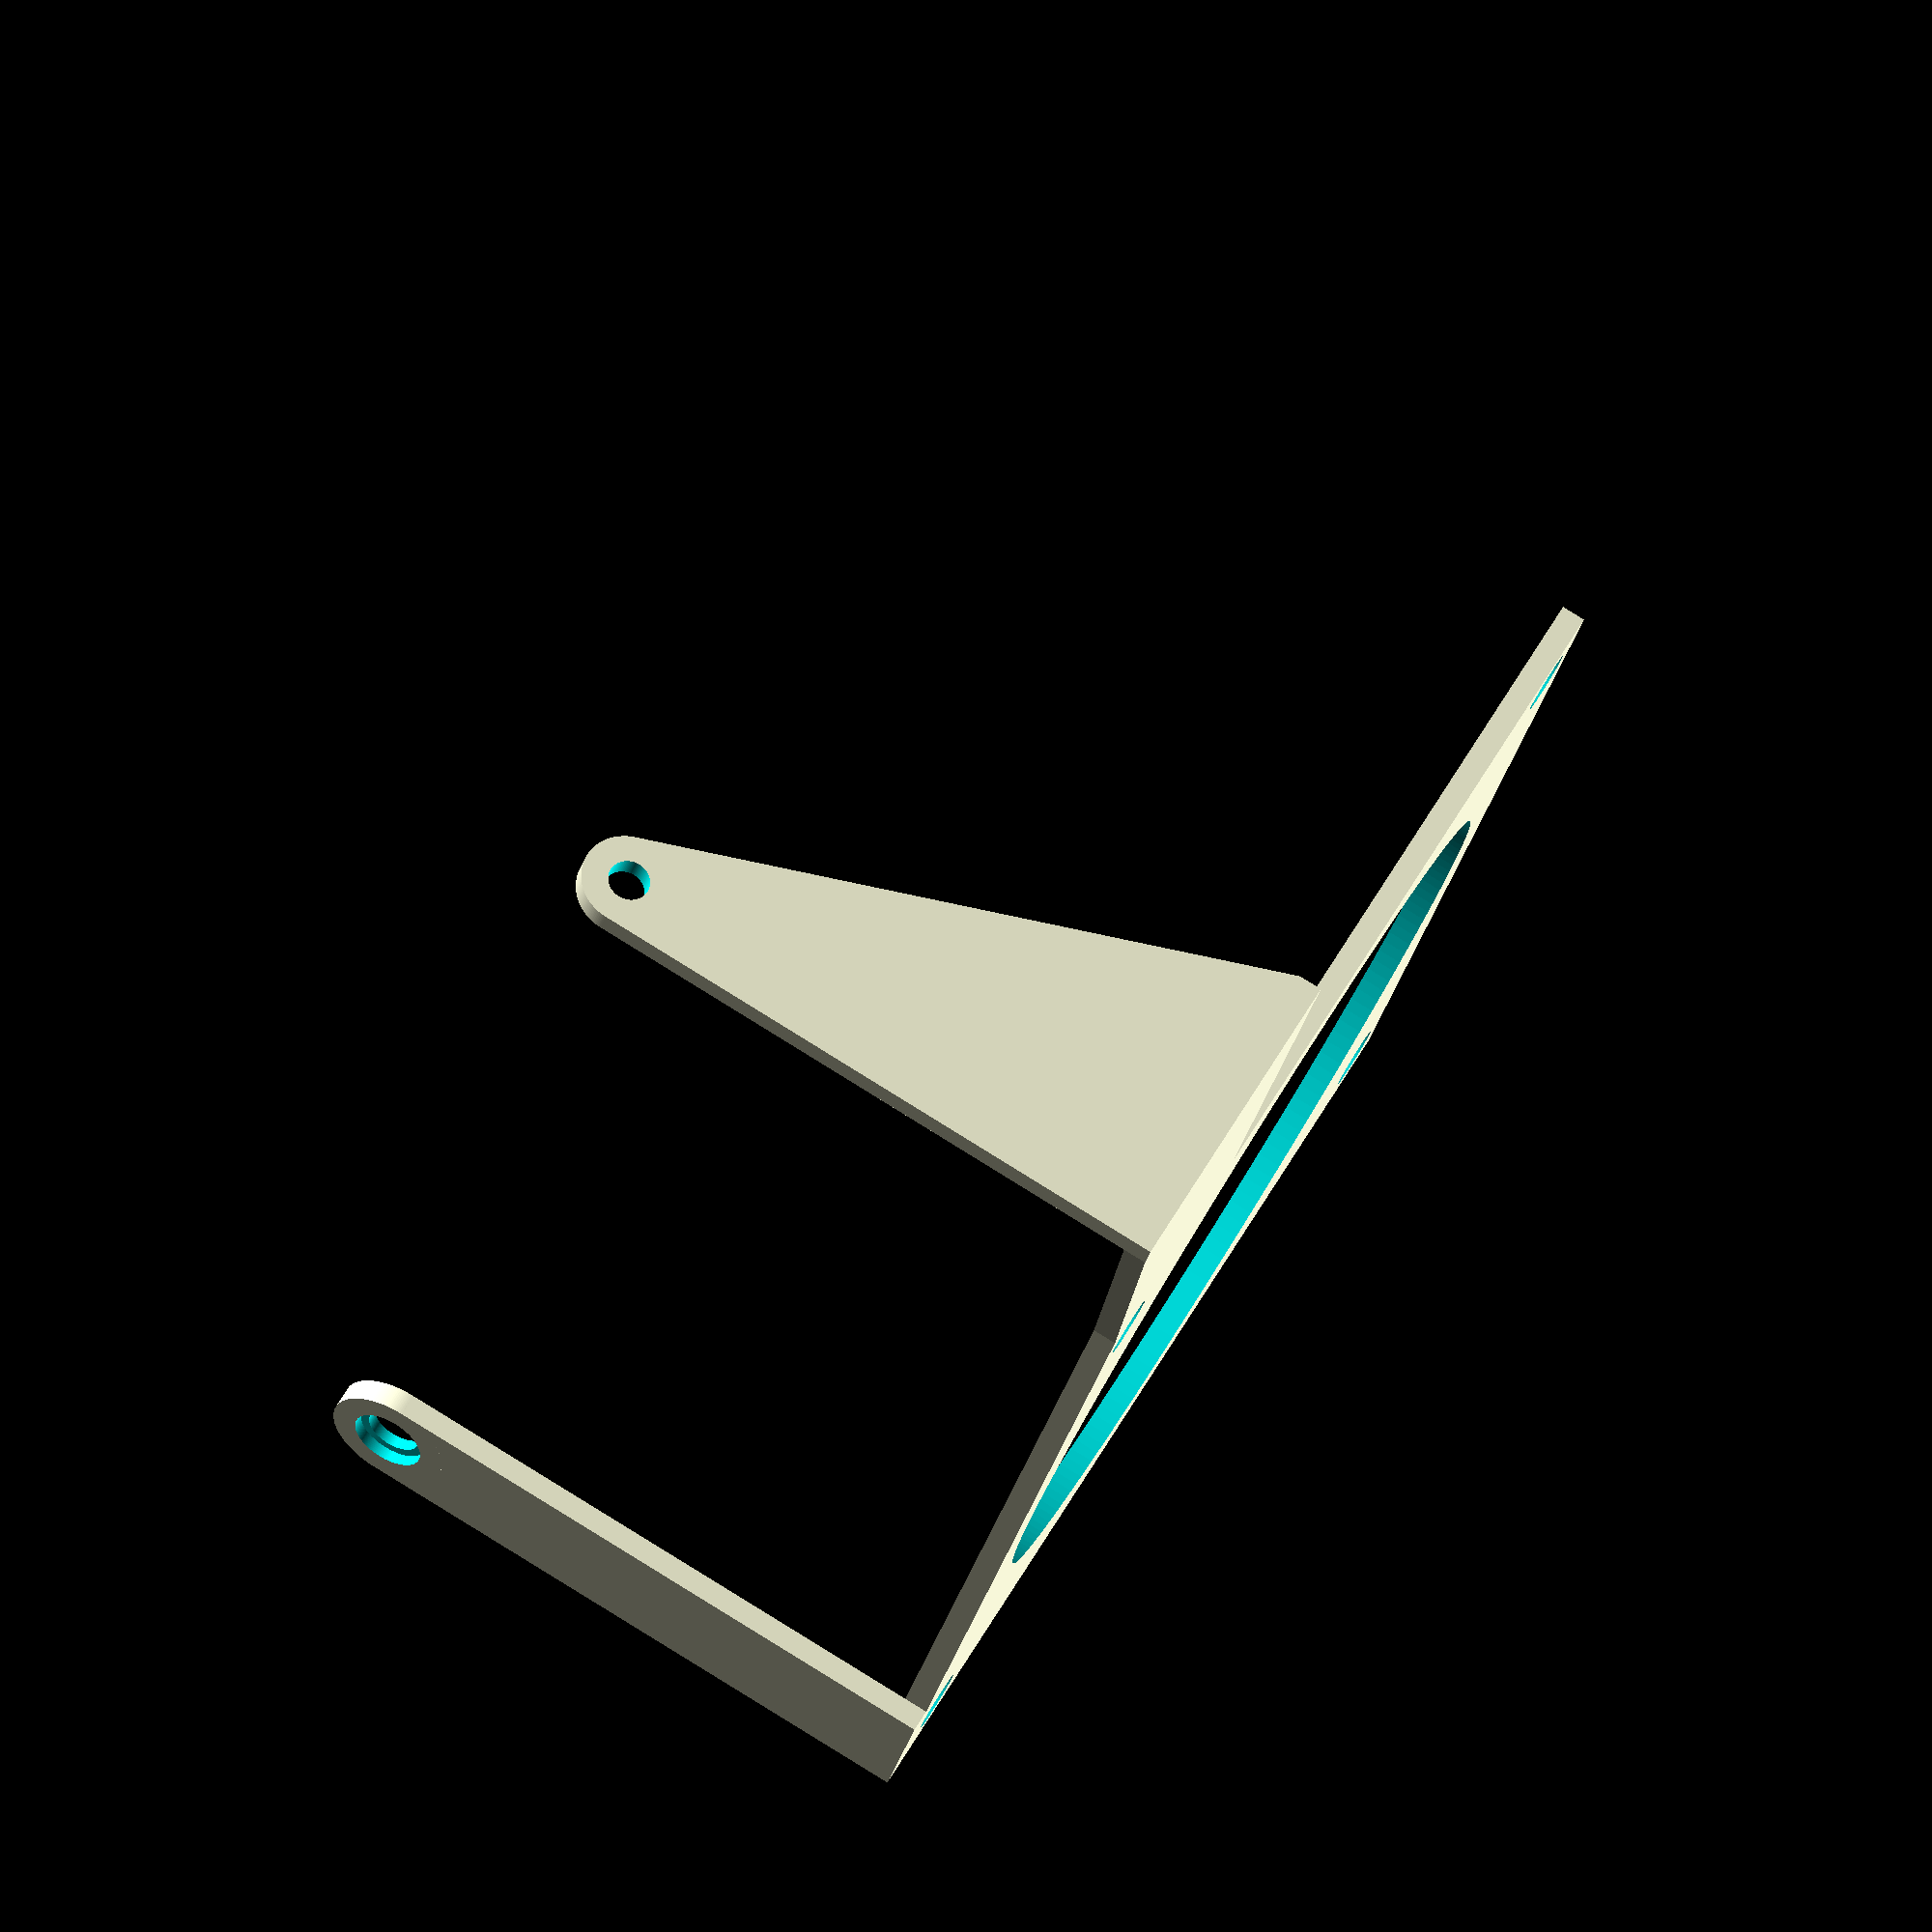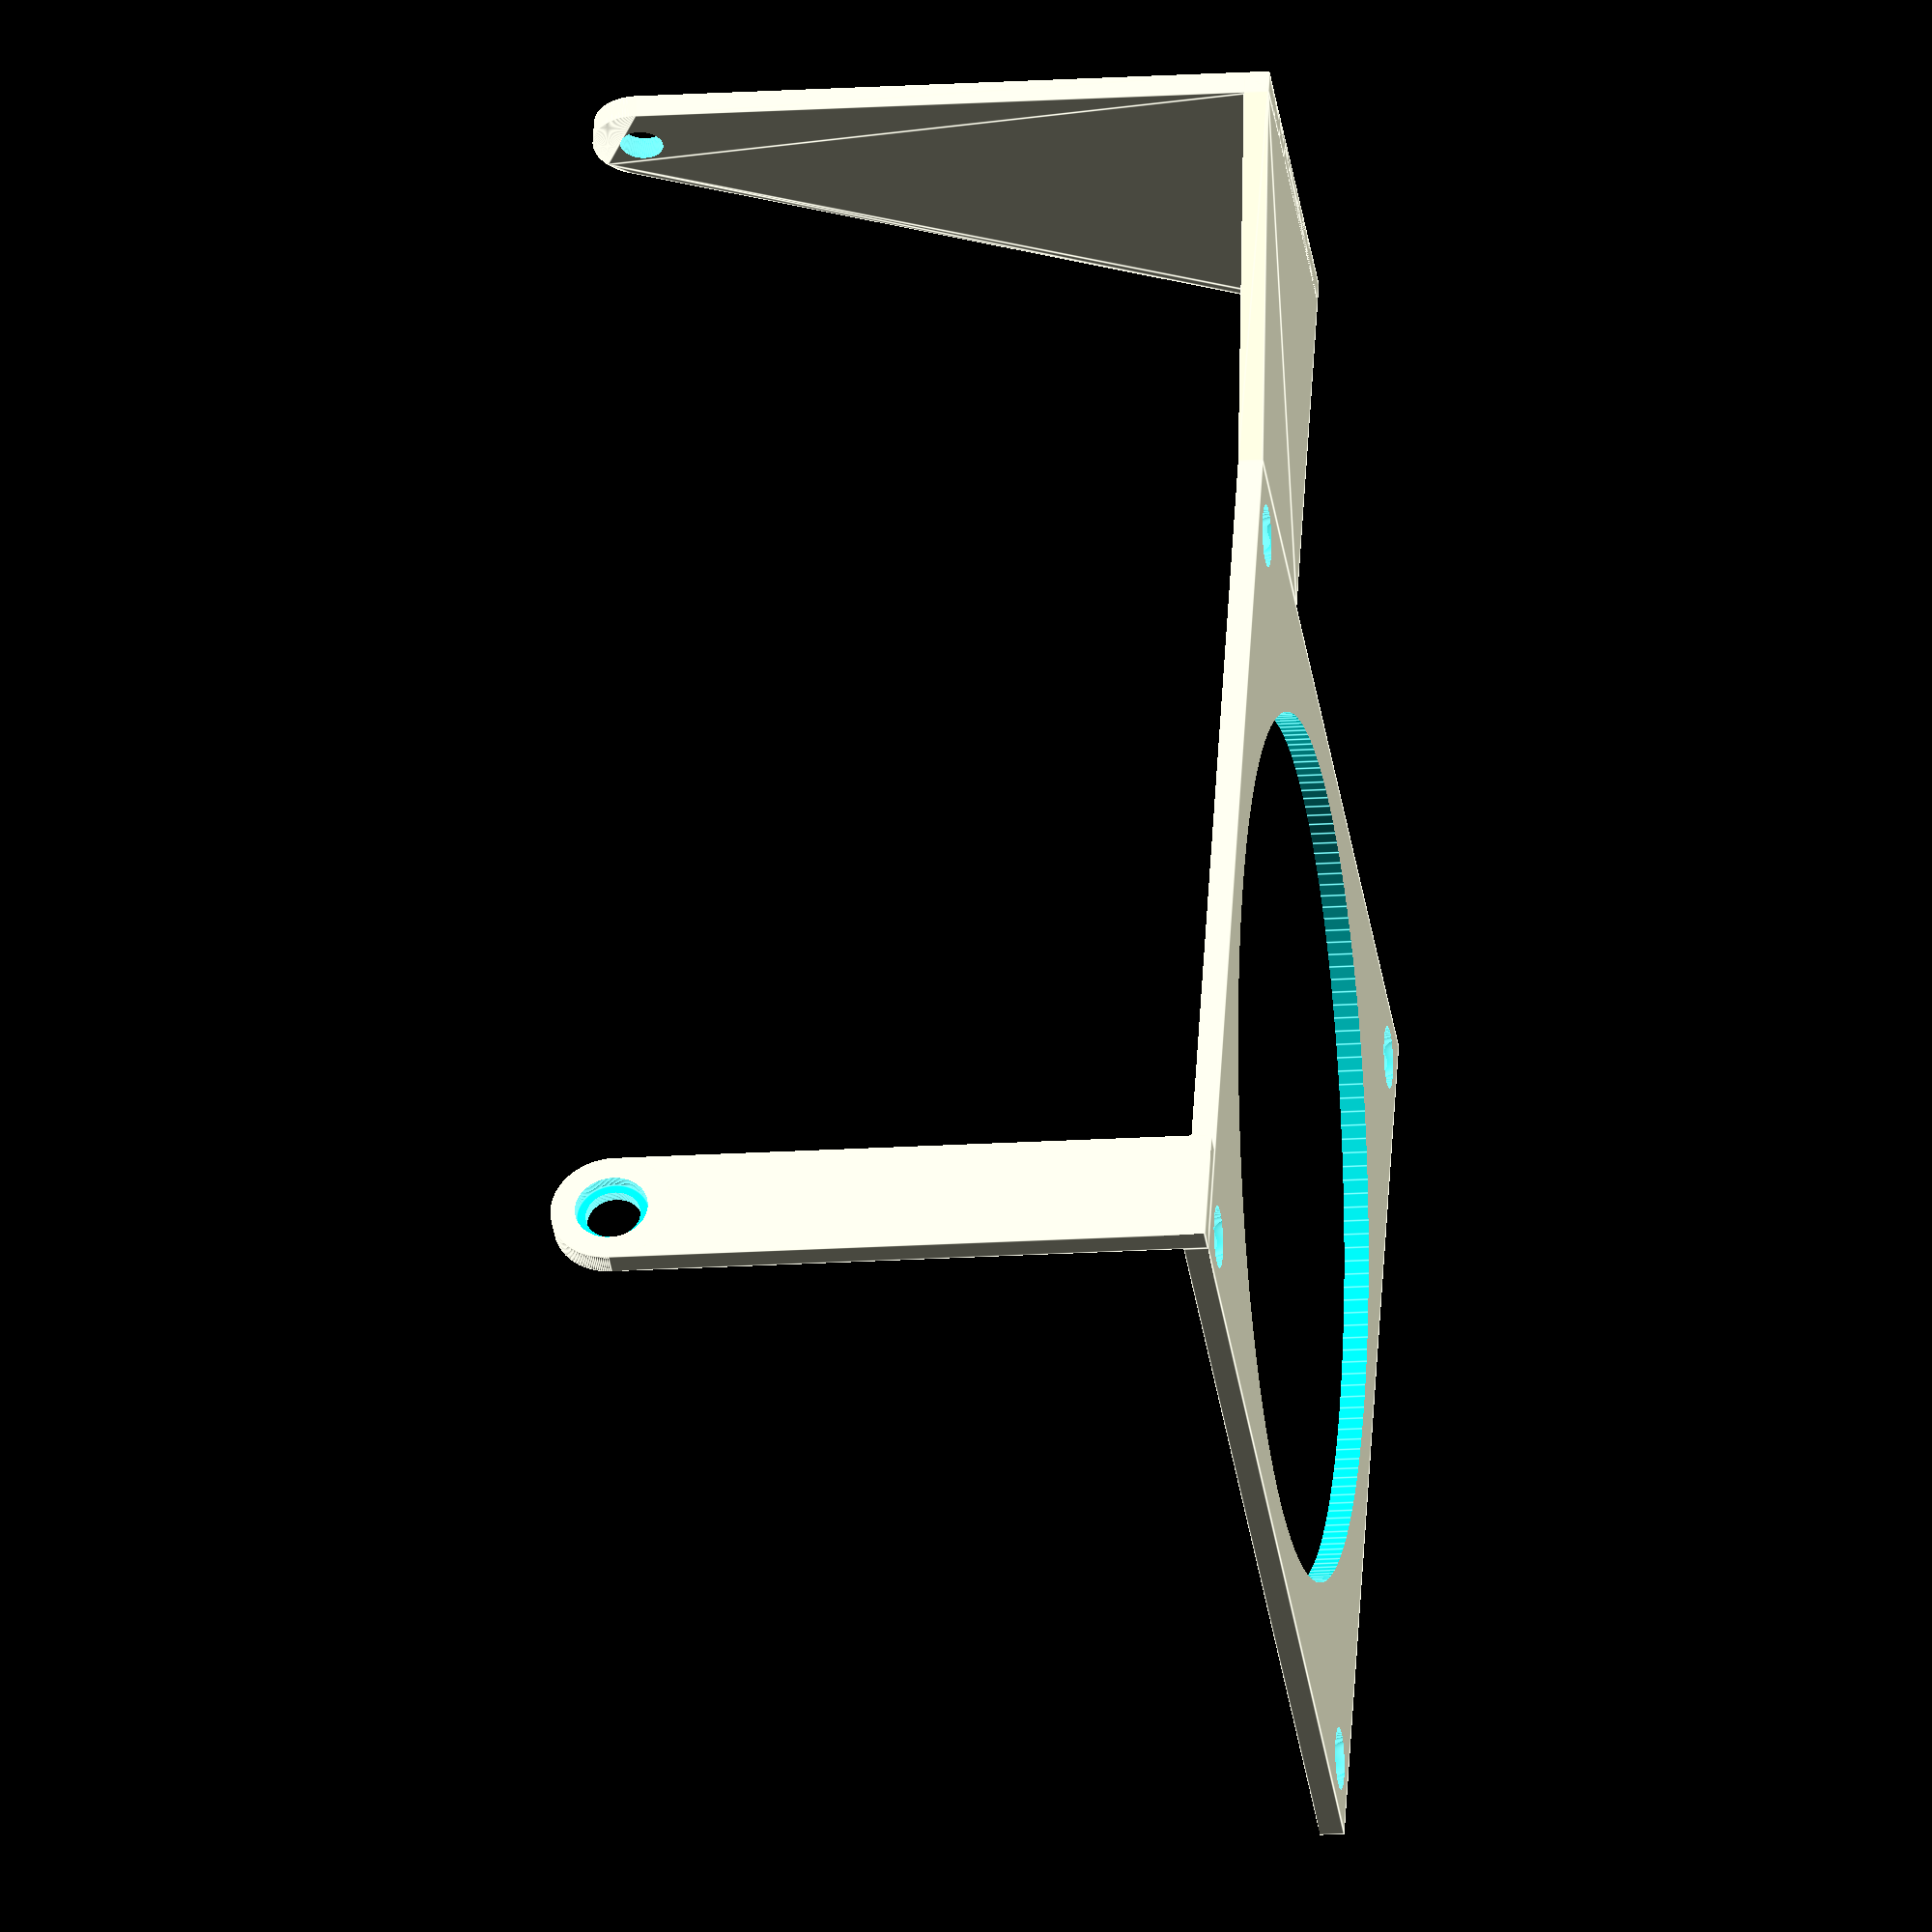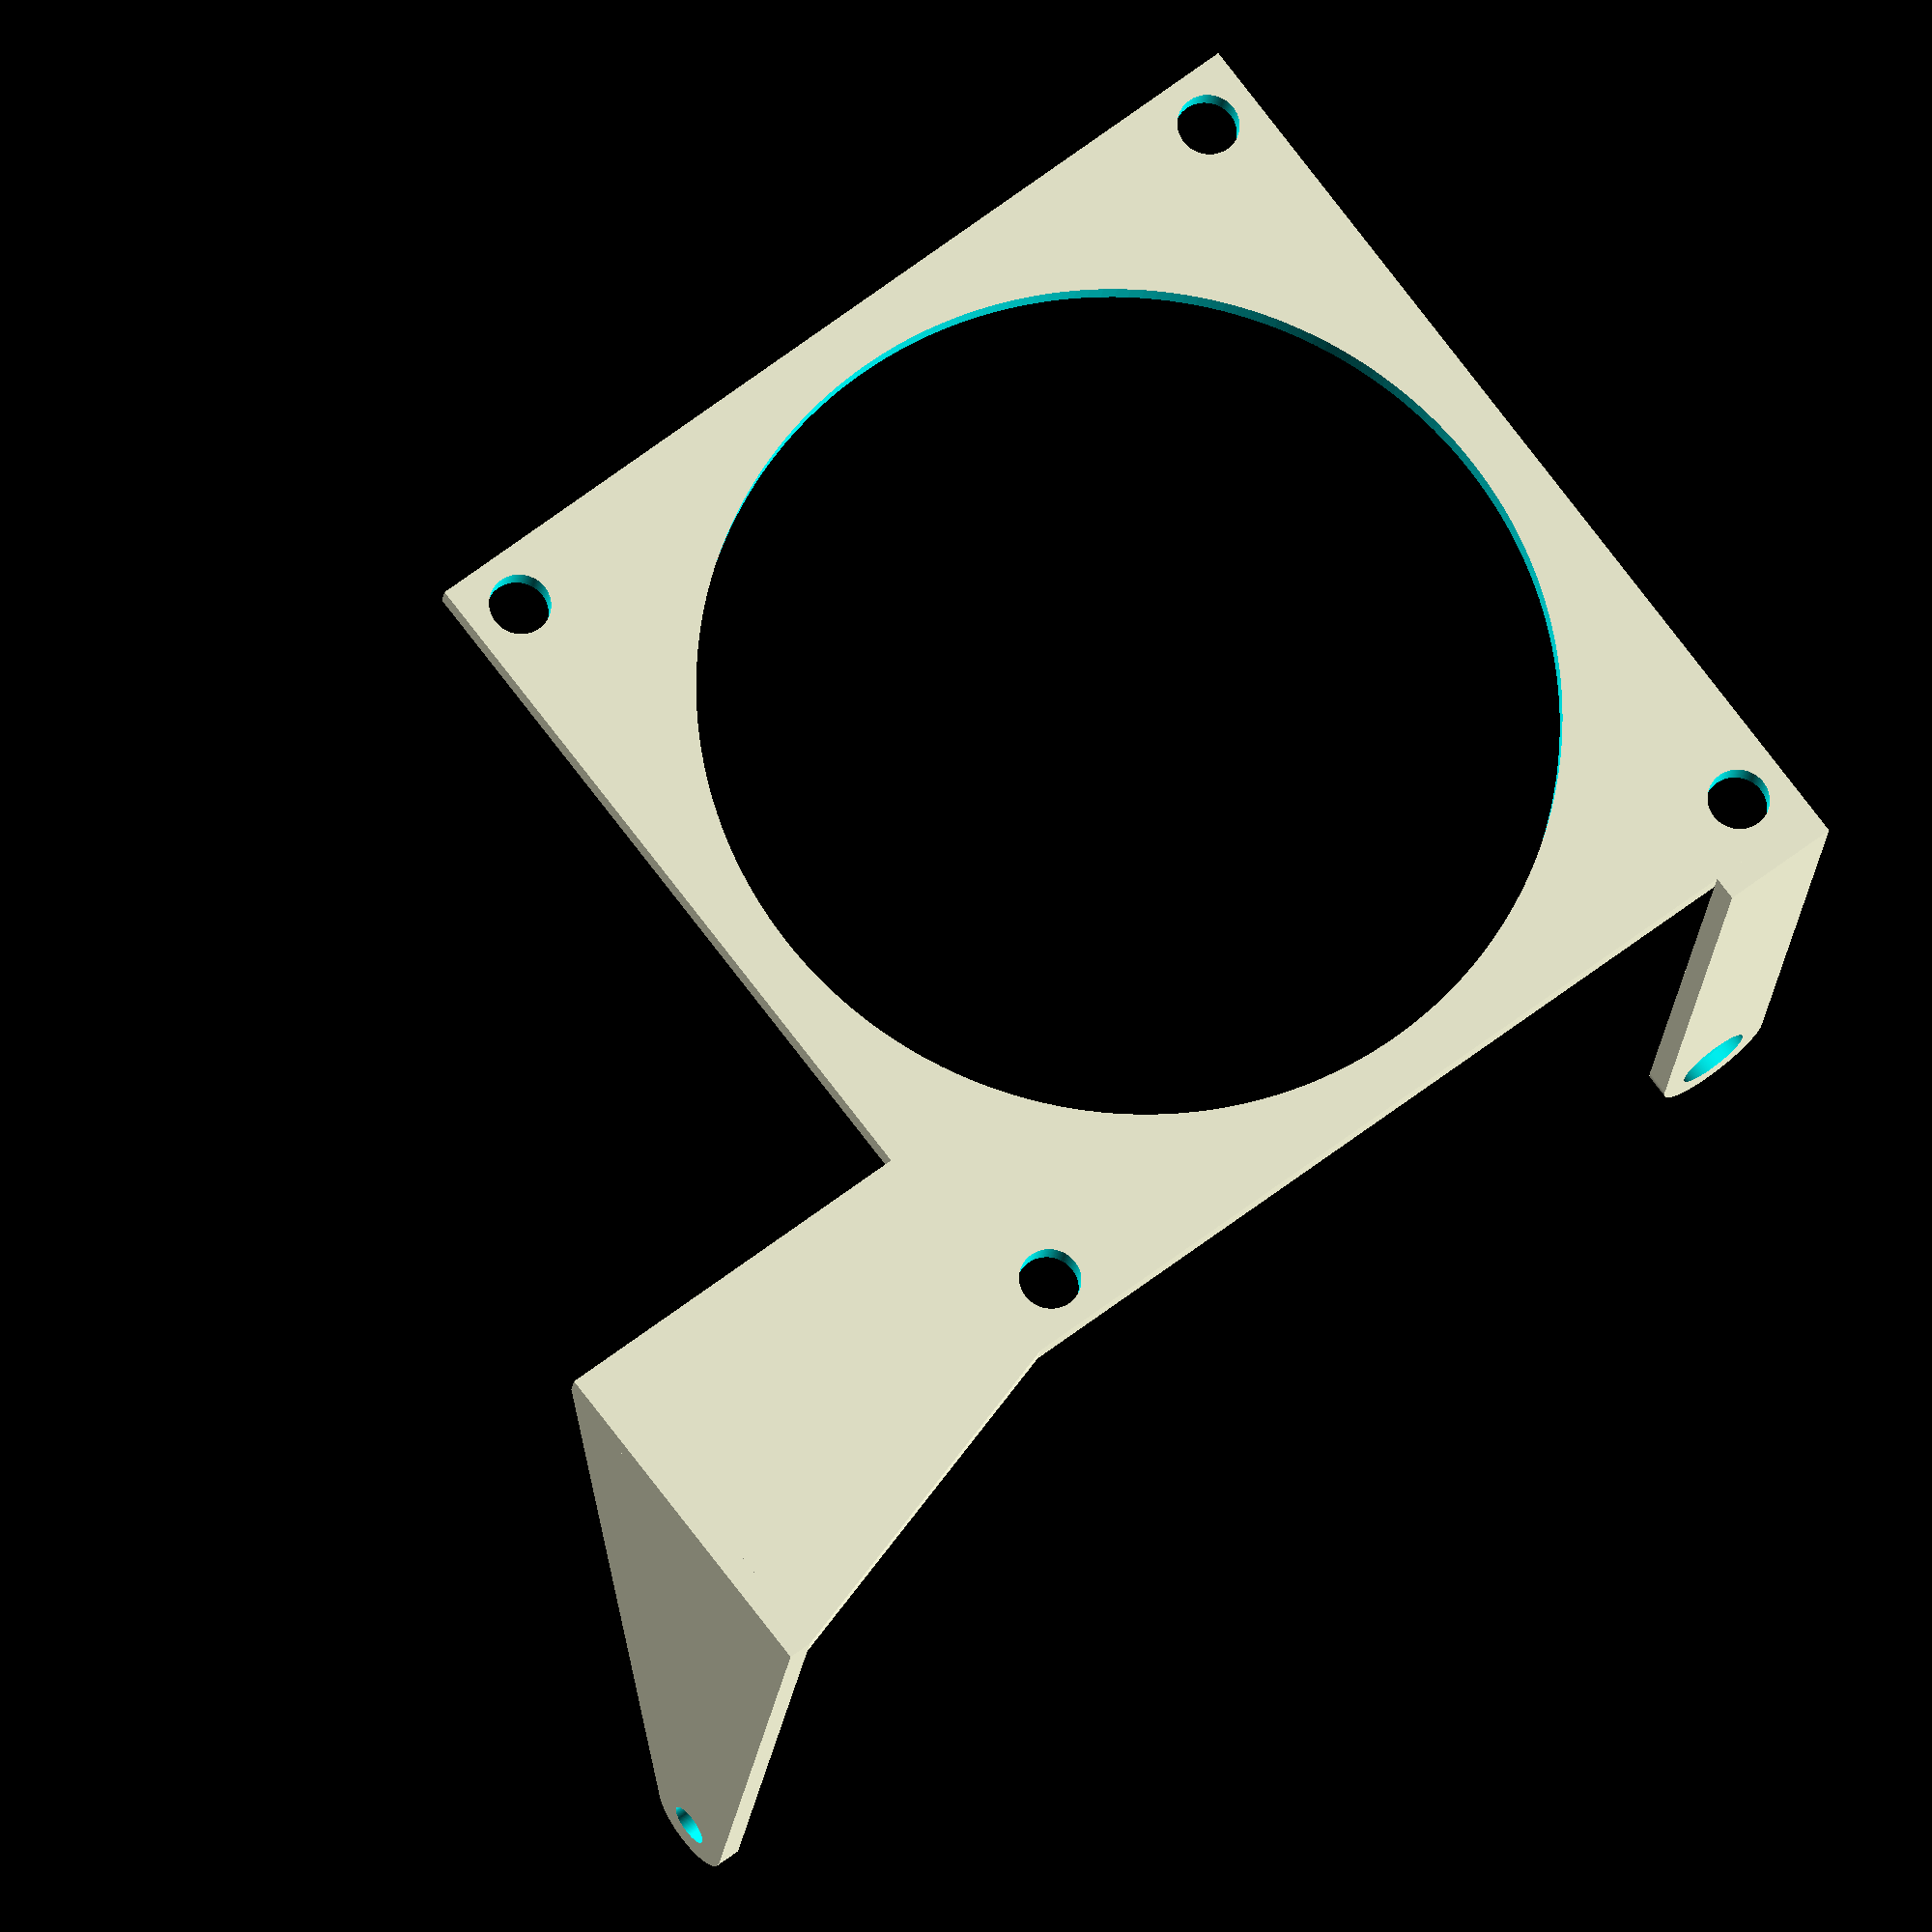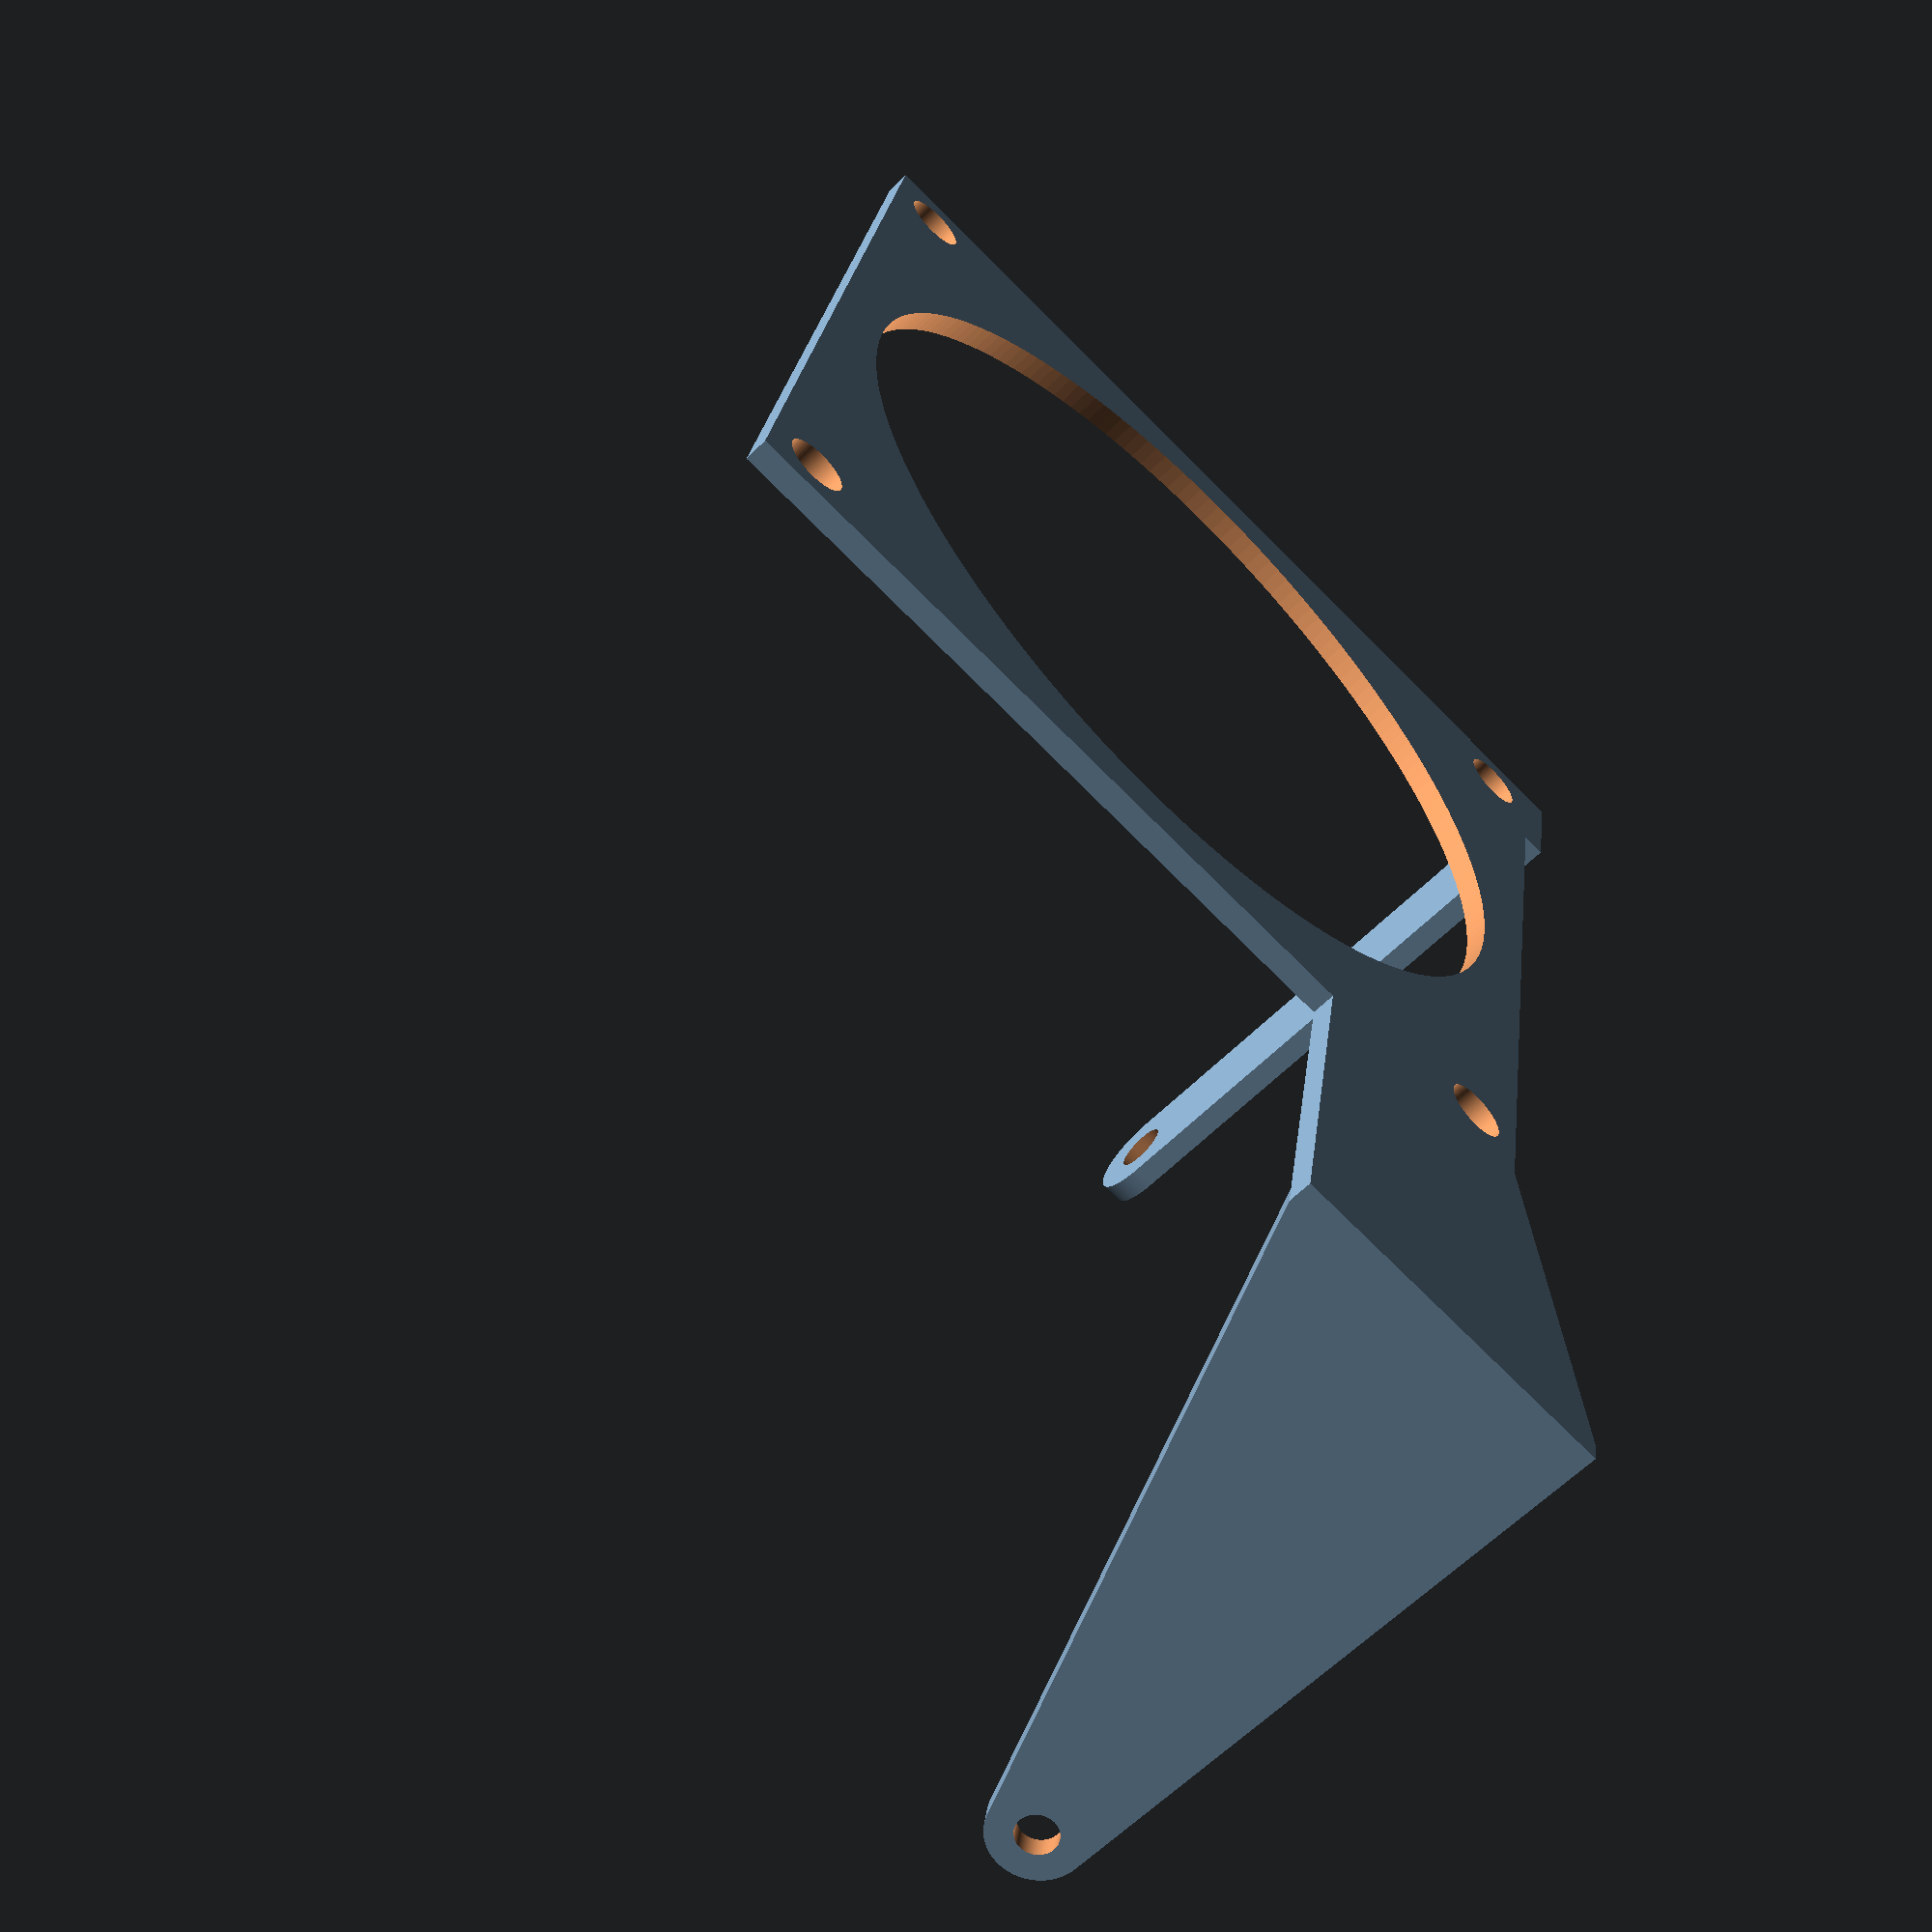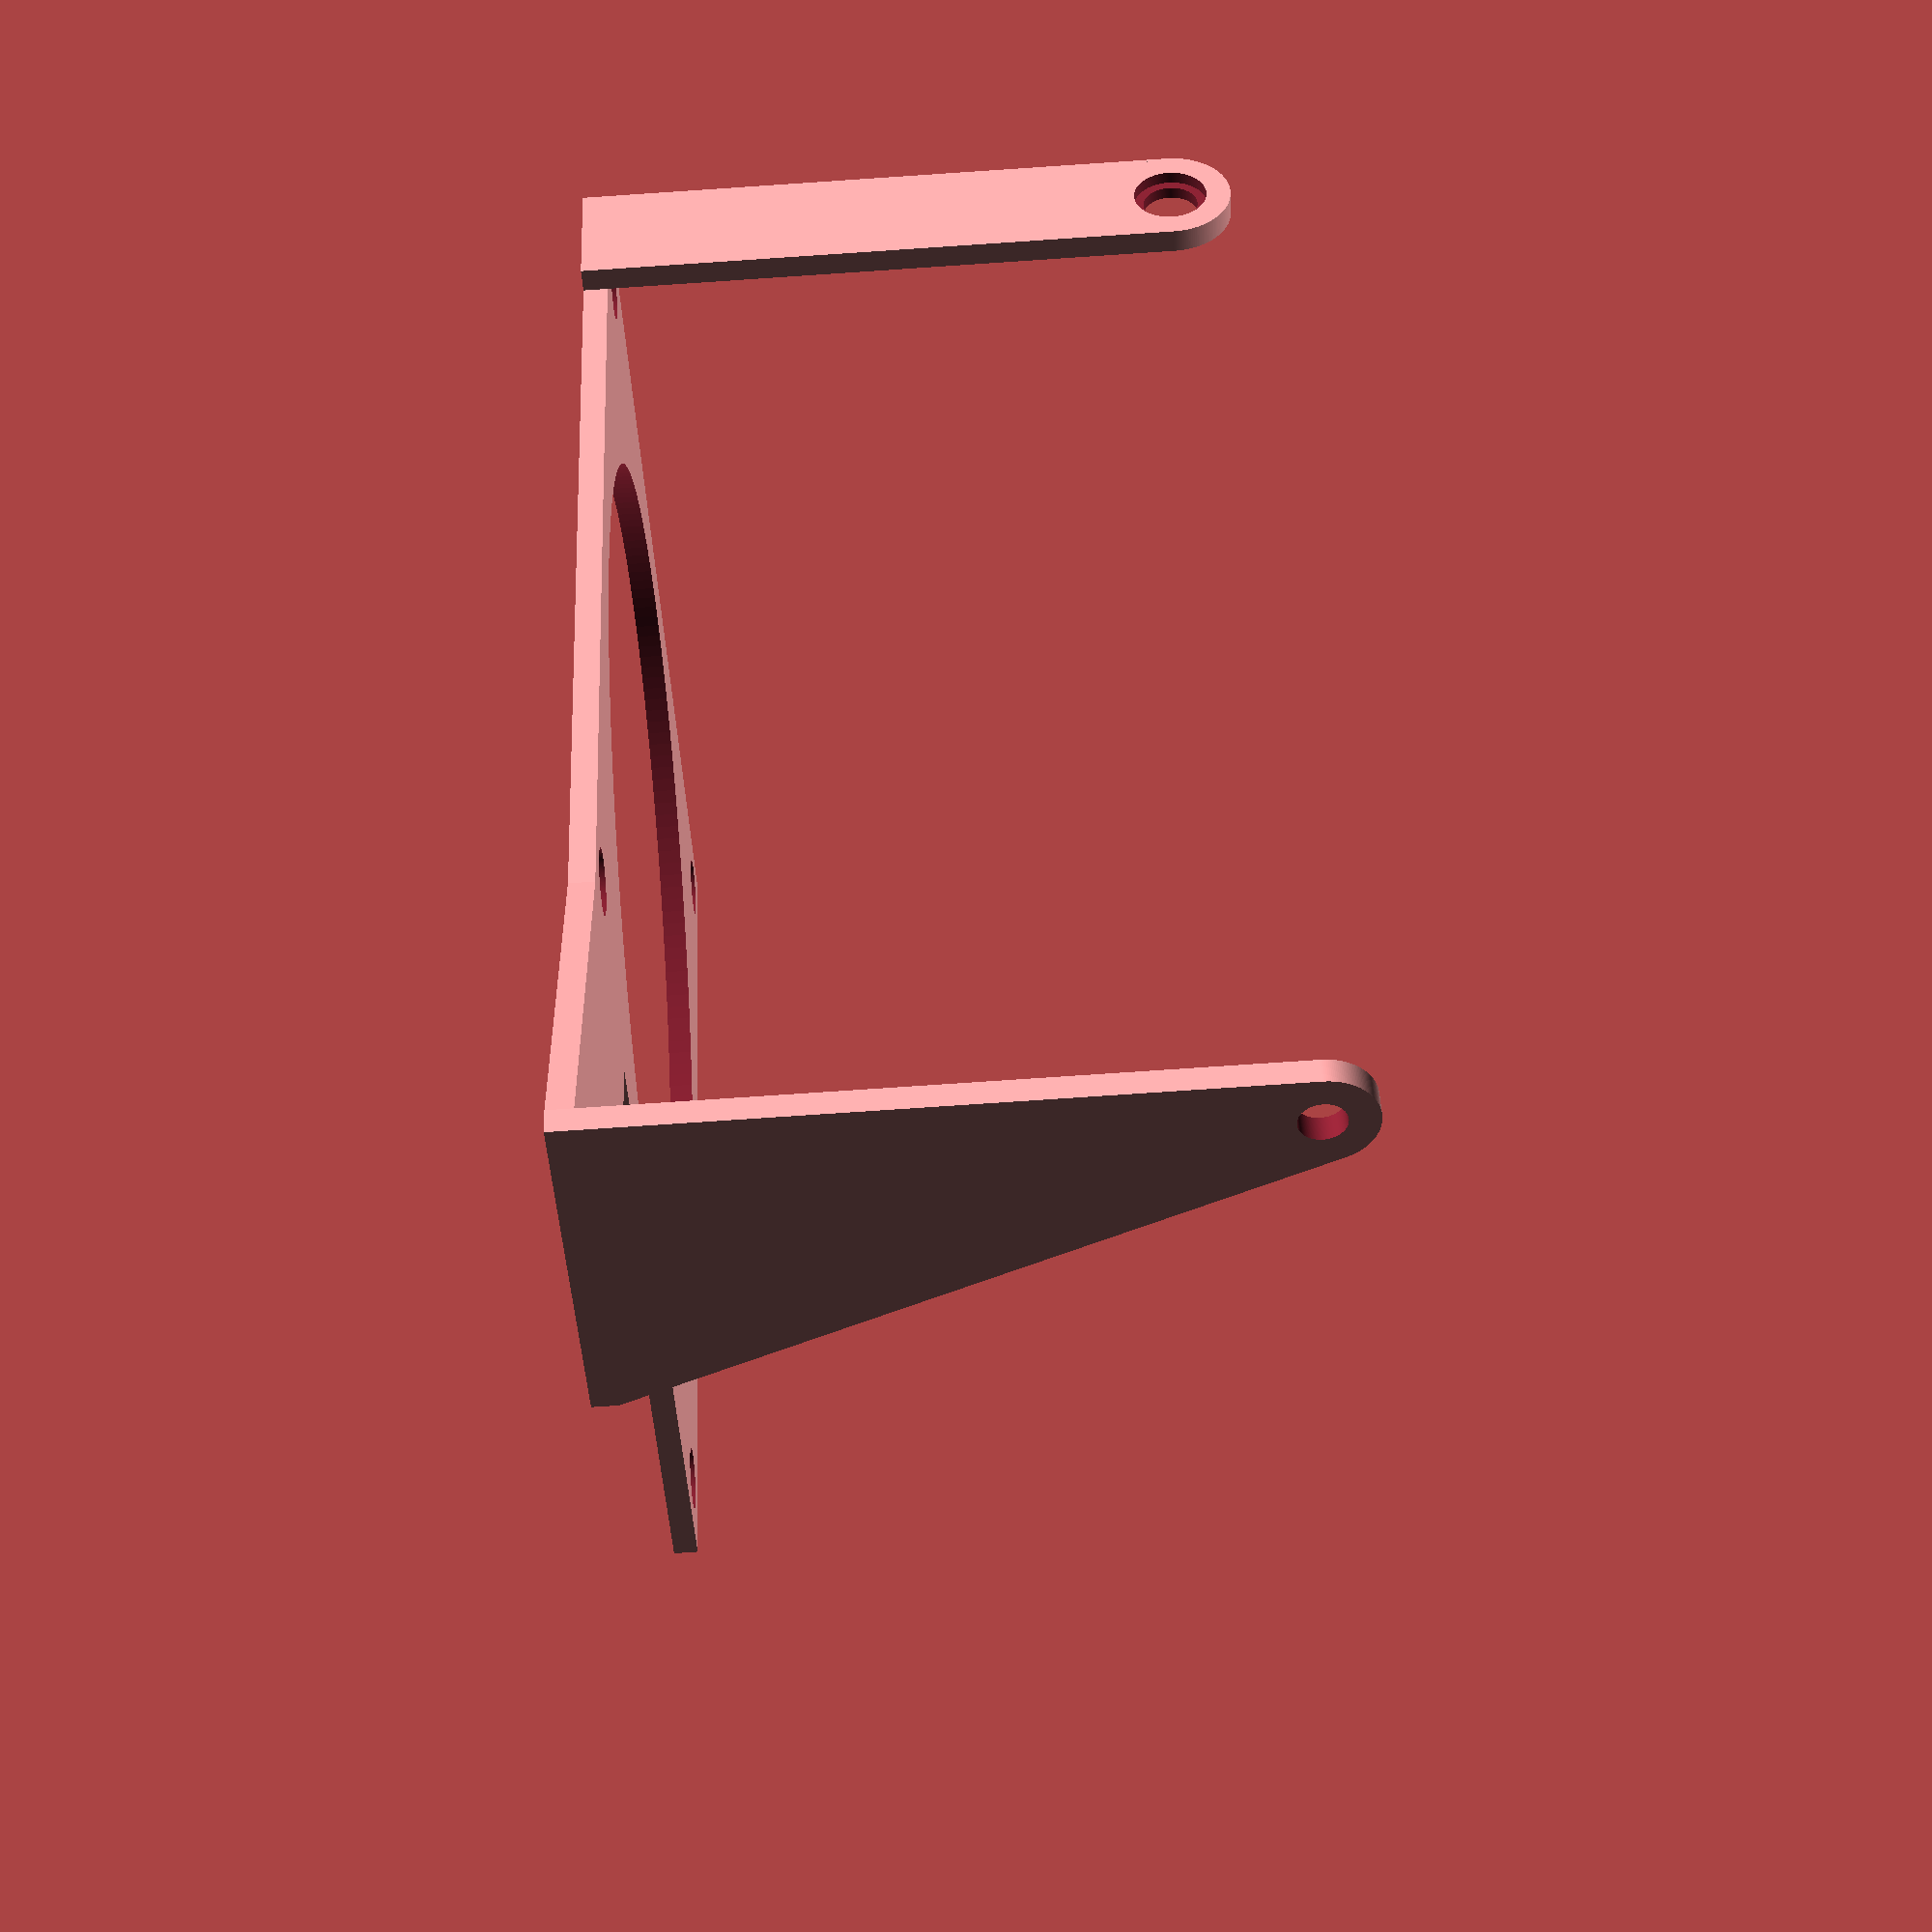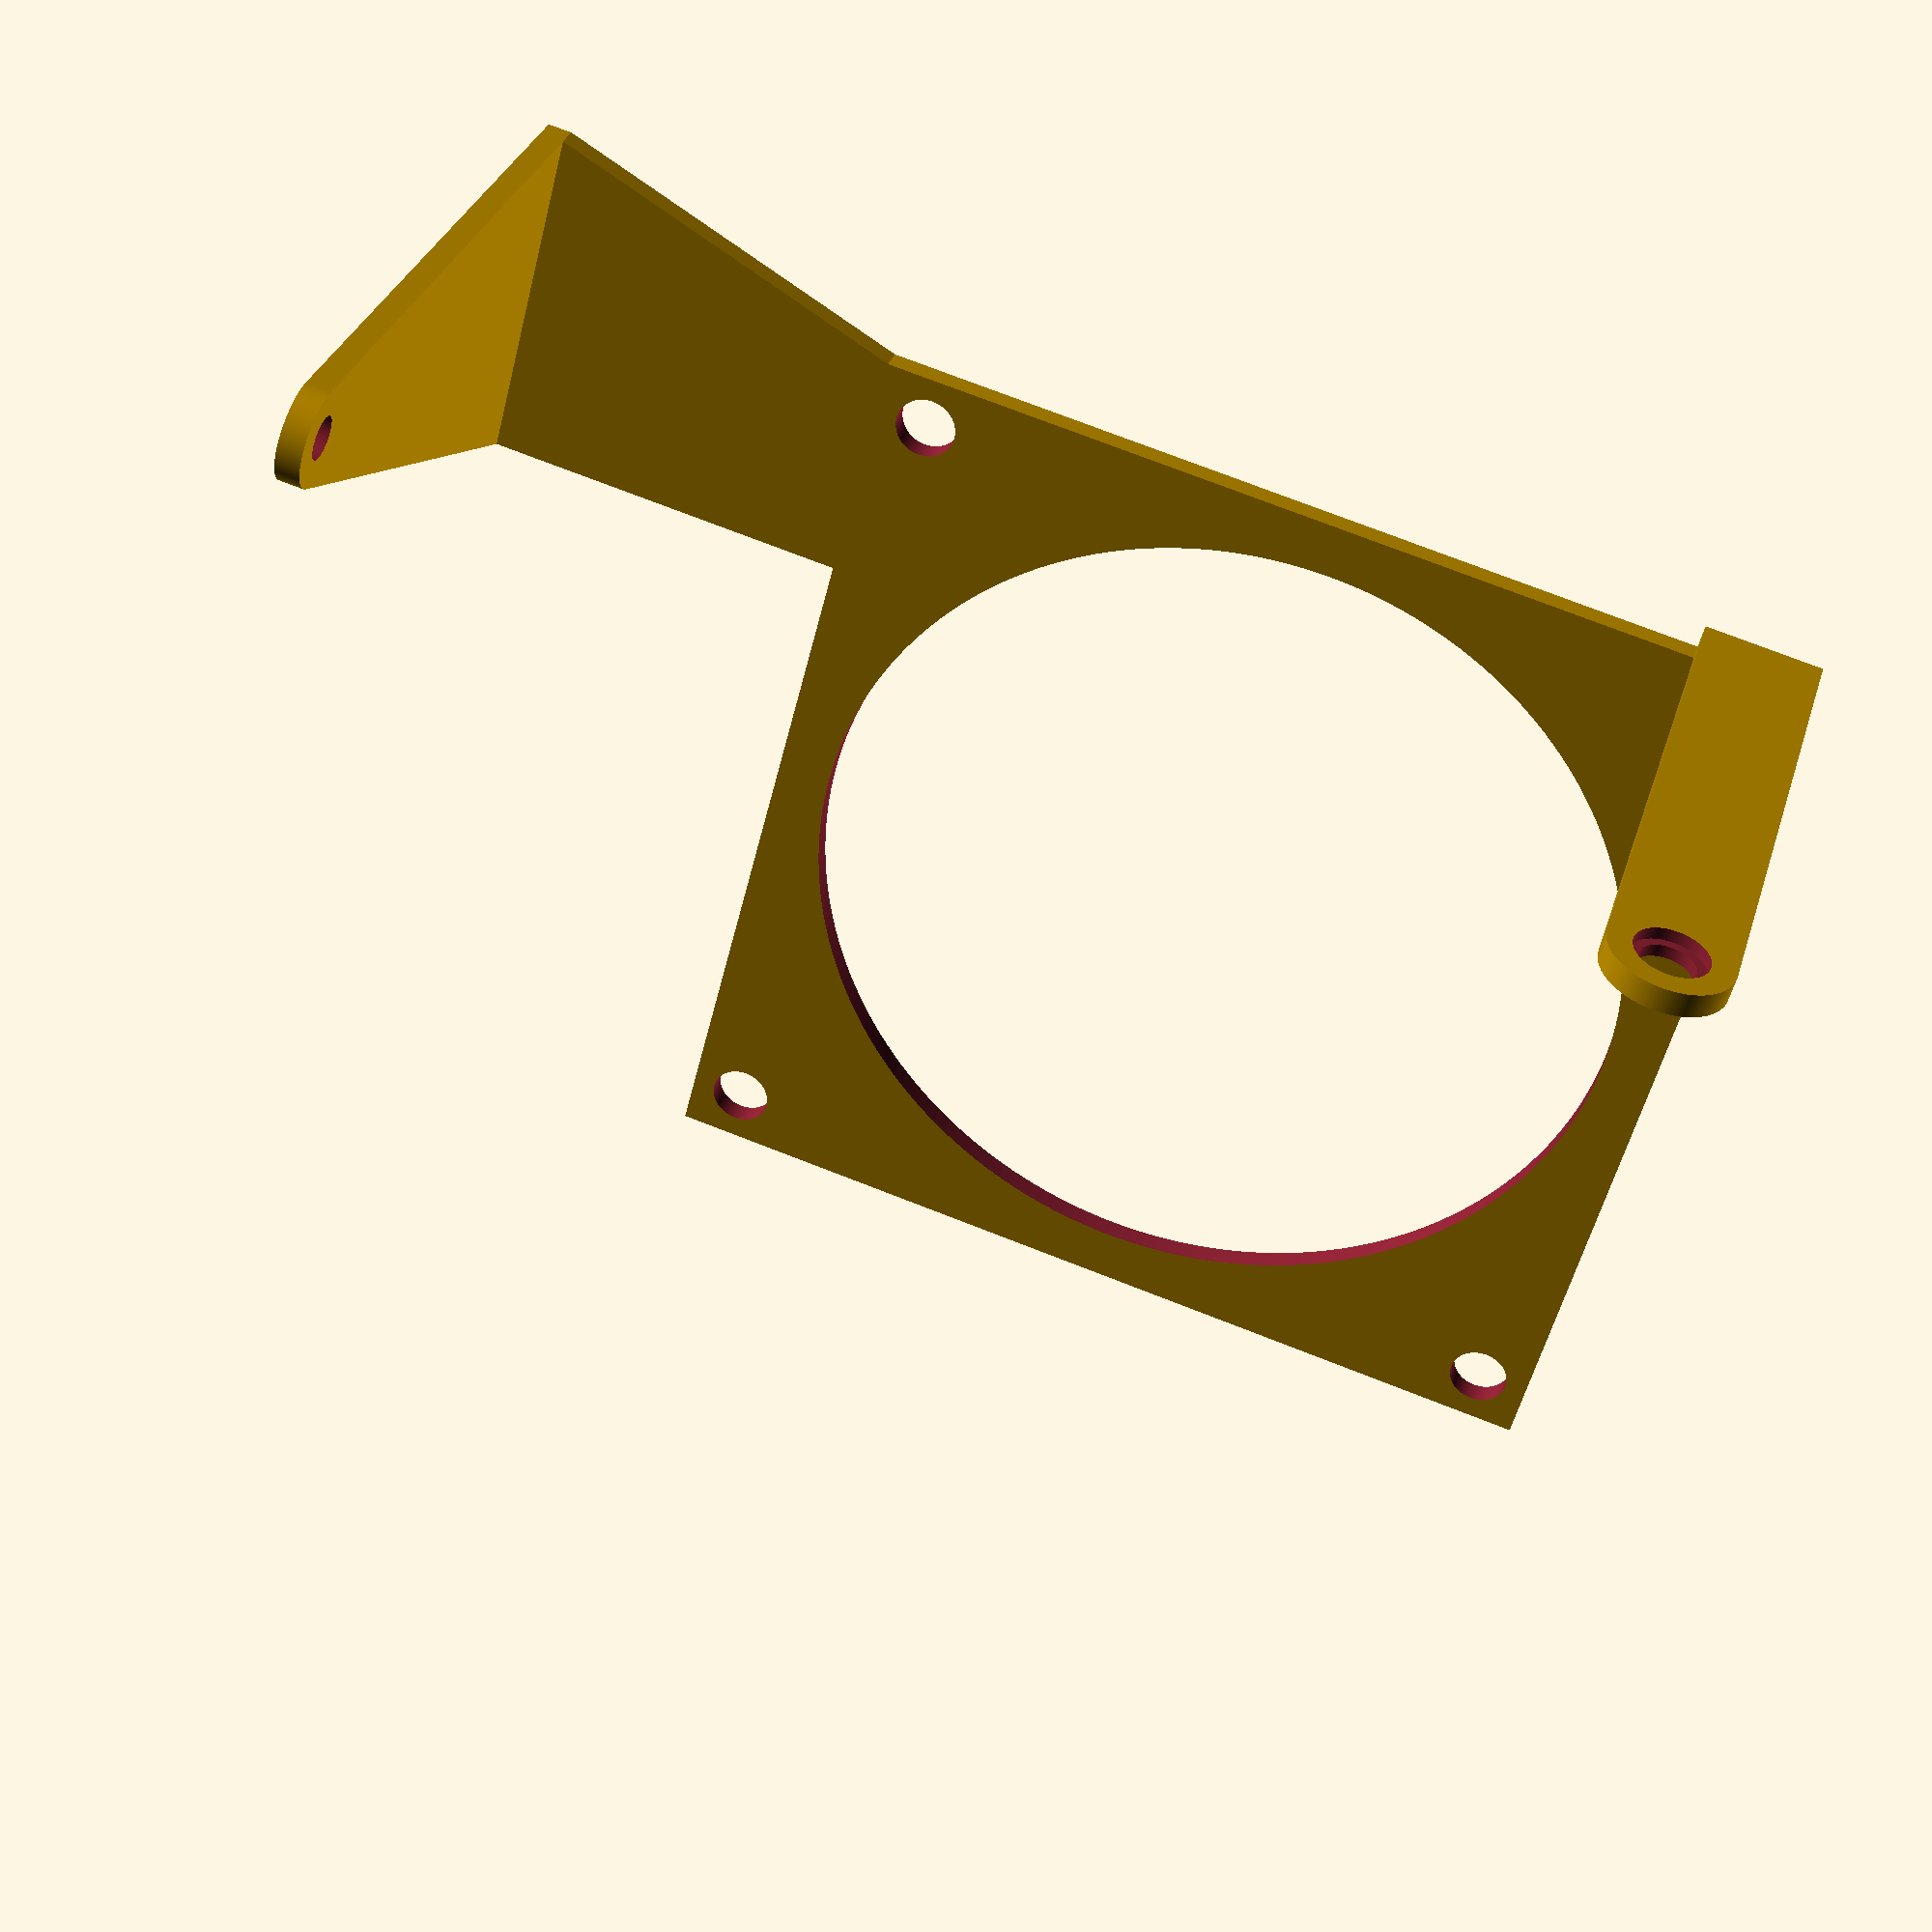
<openscad>
fan=79.8; // Fan diameter
thickness=25; // Fan thickness

placca(fan, thickness);

module placca (fan,thickness){
    translate([0,0,-2])difference(){
        cube([fan,fan,2]);
        translate([fan/2,fan/2,-.5]) cylinder(r=(fan-9)/2,h=3);
        translate([4.4,4.4,-.5]) cylinder(r=5.1/2,h=3);
        translate([fan-4.4,4.4,-.5]) cylinder(r=5.1/2,h=3);
        translate([fan-4.4,fan-4.4,-.5]) cylinder(r=5.1/2,h=3);
        translate([4.4,fan-4.4,-.5]) cylinder(r=5.1/2,h=3);
    }
    
    difference(){
        union(){
            translate([fan,0,-2]) cube([2,10,2+22+thickness]);
            translate([fan,5,thickness+22]) rotate([0,90,0]) cylinder(r=10/2,h=2);
        }
        translate([fan+1,10/2,thickness+22])rotate([0,90,0])cylinder(r=4.5/2,h=3,center=true);
        translate([fan+1,10/2,thickness+22])rotate([0,90,0])cylinder(r=6/2,h=2);
    }
    
    difference(){
        union(){
            hull(){
                translate([fan-20,fan,-2]) cube([20,110.5-fan,2]);
                translate([fan-20,110.5,-2]) cube([20+9,2,2]);
            }
            hull(){
                translate([fan-20,110.5,-2]) cube([20+9,2,2]);
                translate([fan+5,110.5,thickness+25]) rotate([-90,0,0]) cylinder(r=8/2,h=2);
            }
        }
        translate([fan+5,110,thickness+25]) rotate([-90,0,0]) cylinder(r=3.5/2,h=3);
    }
}

$fn=200;
</openscad>
<views>
elev=274.7 azim=335.3 roll=121.7 proj=o view=wireframe
elev=195.0 azim=158.2 roll=81.4 proj=o view=edges
elev=198.9 azim=307.6 roll=6.4 proj=o view=wireframe
elev=240.2 azim=350.6 roll=44.2 proj=p view=solid
elev=80.1 azim=144.2 roll=273.8 proj=p view=wireframe
elev=148.4 azim=104.5 roll=164.3 proj=p view=wireframe
</views>
